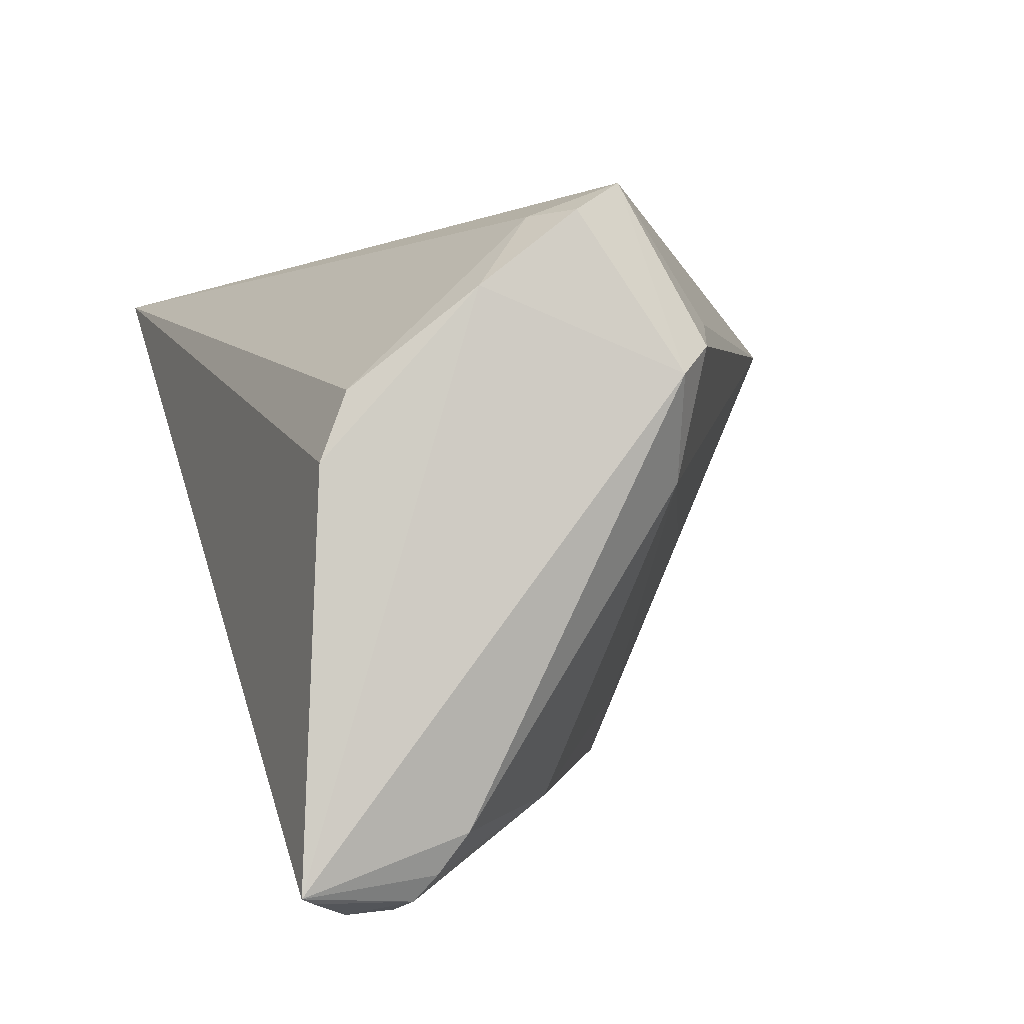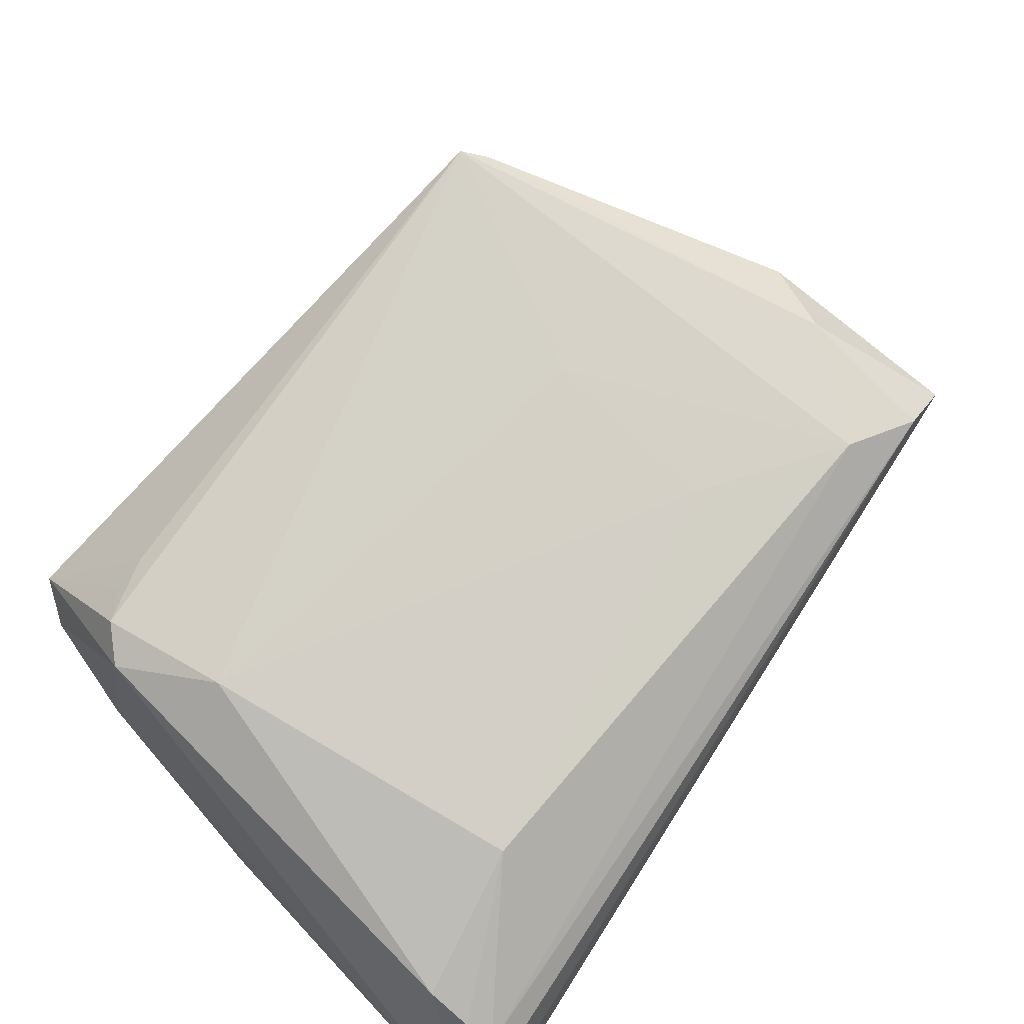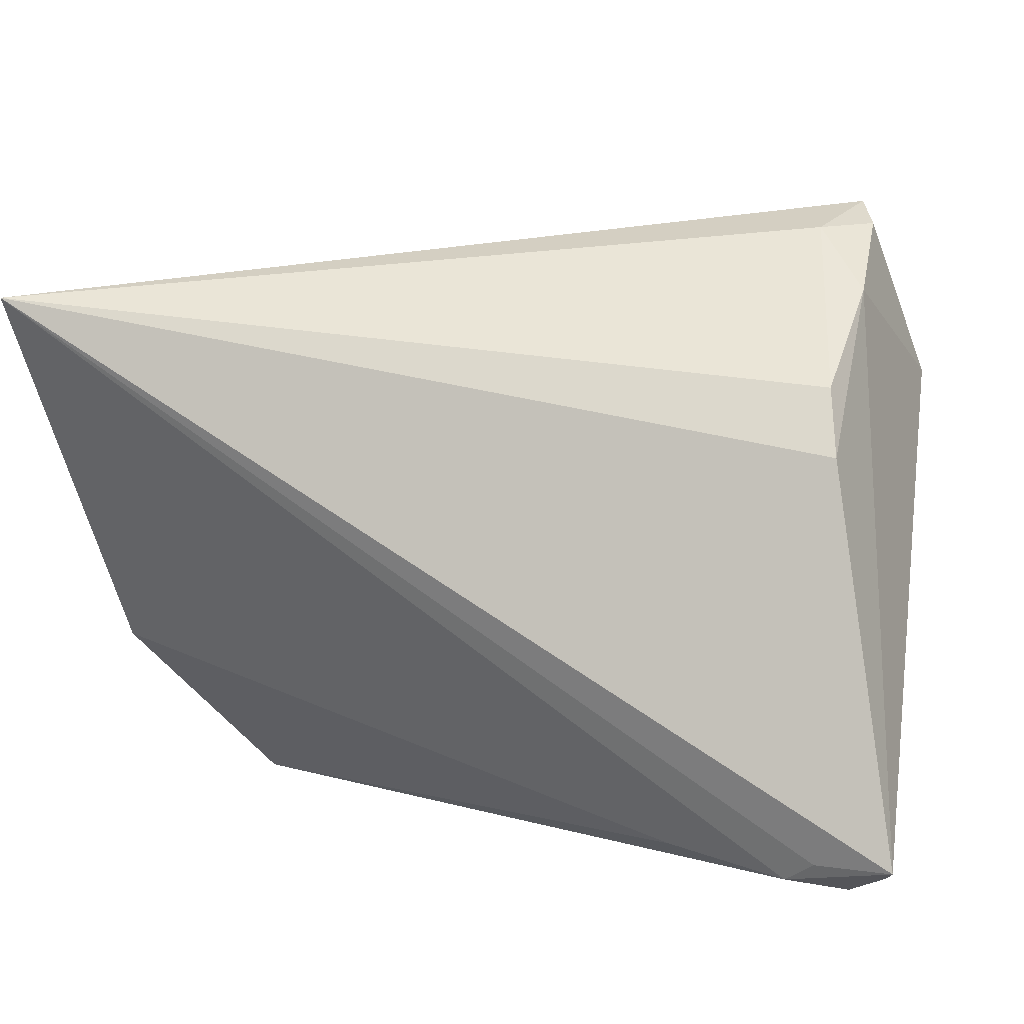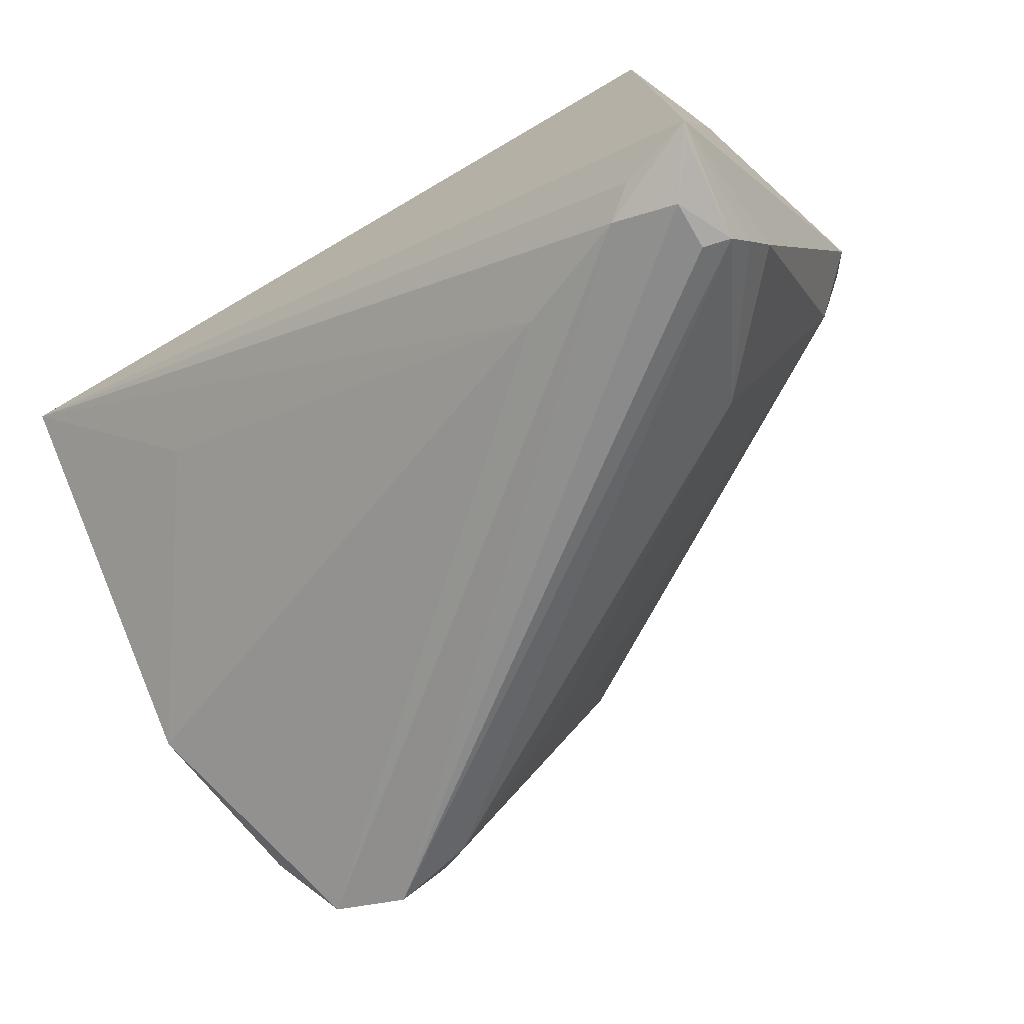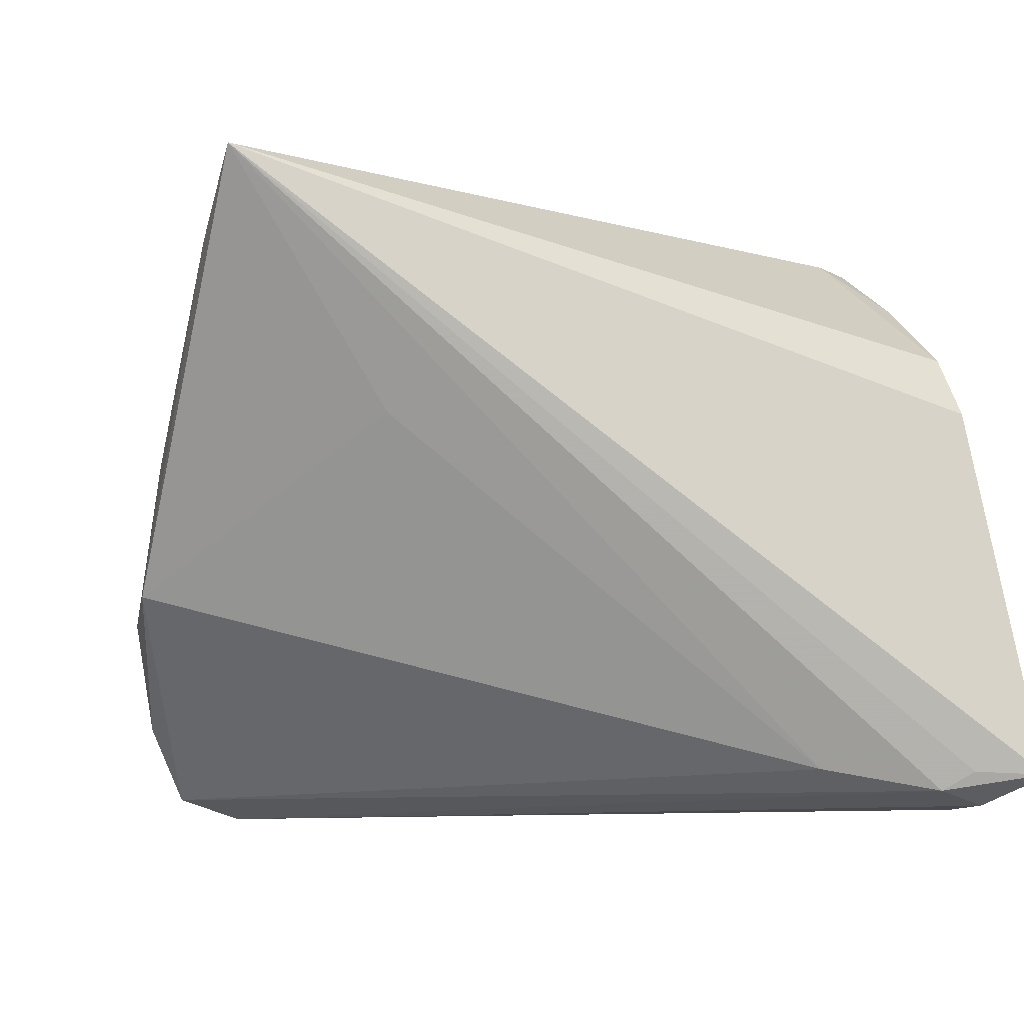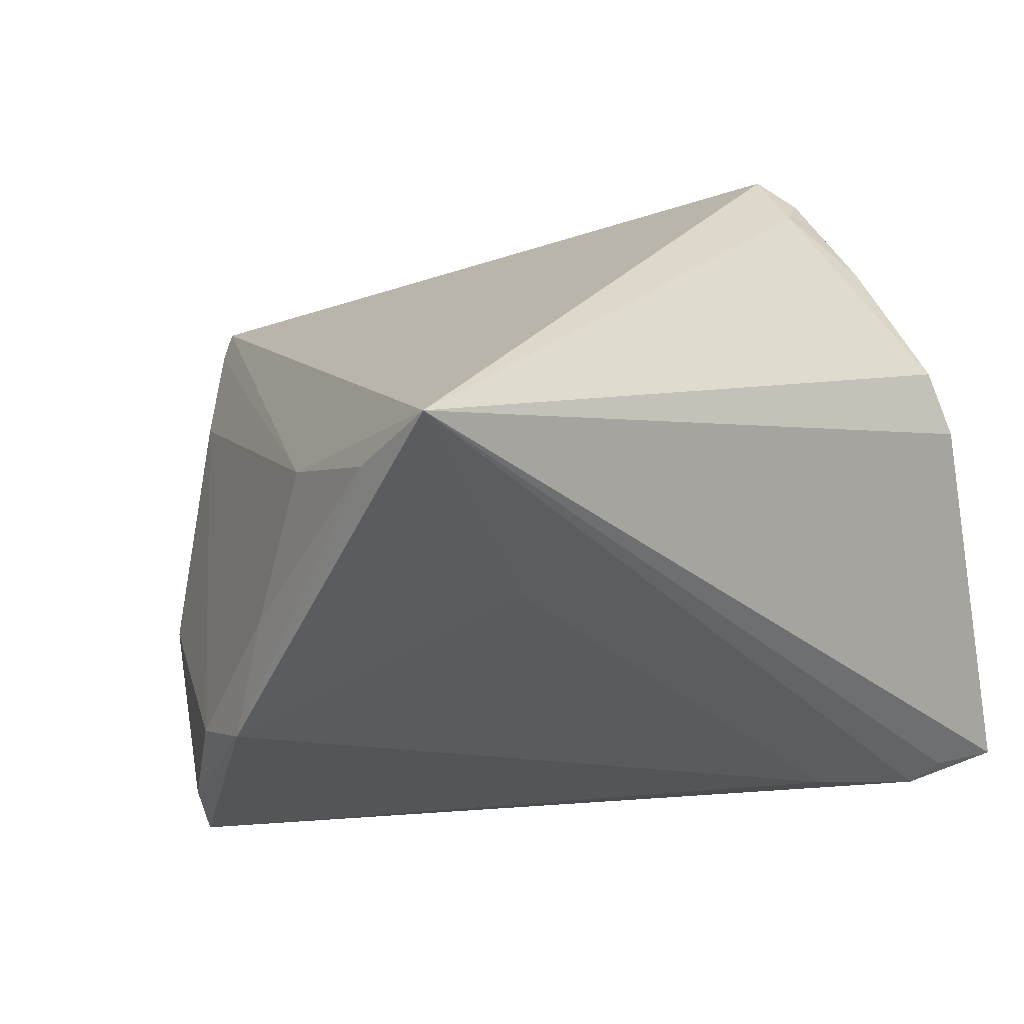
<metadata>
{"format":"obj","ext":"obj","renderer":"f3d","projection":"perspective","resolution":1024,"background":"white","views":[{"elev":4.1,"azim":71.6,"up":"+Z"},{"elev":46.2,"azim":130.1,"up":"+Y"},{"elev":4.0,"azim":13.1,"up":"+Z"},{"elev":-63.5,"azim":36.4,"up":"+Z"},{"elev":-13.4,"azim":-24.6,"up":"+Z"},{"elev":14.3,"azim":-44.6,"up":"+Z"}]}
</metadata>
<code>
v 0.046 -0.03575 -0.03188
v -0.01393 0.03508 0.01508
v -0.04036 -0.0107 0.0132
v 0.04389 0.005354 0.01902
v 0.0453 -0.03441 -0.03262
v 0.03905 -0.02946 0.01489
v -0.003712 0.02216 -0.004109
v 0.03715 0.007931 0.02117
v -0.04554 -0.02635 0.01722
v 0.04083 -0.02557 -0.03486
v -0.0304 0.02351 -0.01331
v 0.04421 -0.02211 -0.03101
v -0.04624 -0.03575 0.024
v -0.01213 0.03575 0.01759
v 0.03611 -0.01053 0.03163
v 0.03992 -0.03234 0.008069
v 0.02292 -0.02801 -0.03162
v 0.04139 -0.00722 0.03217
v 0.04331 -0.02426 -0.0336
v -0.03889 0.009495 -0.02632
v -0.02614 0.02318 -0.02154
v -0.02662 0.01651 -0.03486
v 0.04139 -0.03042 -0.03486
v -0.03393 0.01416 -0.03327
v 0.04143 0.003356 0.005572
v 0.04505 -0.01924 -0.02695
v 0.03826 -0.03399 -0.03176
v 0.0412 -0.017 0.0248
v 0.03272 -0.007378 -0.02634
v -0.01878 0.01677 -0.03168
v -0.004732 0.01437 -0.02218
v 0.03991 -0.002438 0.03486
v -0.04306 0.002064 -0.01634
v -0.02093 0.02903 0.008224
v 0.04037 0.00588 0.02143
v 0.04624 0.002111 0.01639
v 0.0352 -0.03219 -0.03374
v -0.04424 -0.009116 -0.001685
v -0.02666 -0.02838 0.001424
v -0.04464 -0.005332 -0.01468
f 9 40 13
f 13 32 14
f 9 13 3
f 3 13 14
f 32 13 15
f 15 13 6
f 24 17 40
f 13 17 37
f 37 23 1
f 17 24 37
f 22 23 37
f 37 24 22
f 39 13 40
f 40 17 39
f 39 17 13
f 21 30 22
f 14 30 21
f 22 24 21
f 21 24 11
f 3 34 33
f 33 34 11
f 7 30 14
f 14 32 8
f 8 4 14
f 22 30 19
f 19 30 29
f 1 13 27
f 27 37 1
f 13 37 27
f 14 21 2
f 2 21 11
f 11 34 2
f 2 3 14
f 2 34 3
f 38 40 9
f 38 33 40
f 9 3 38
f 3 33 38
f 11 24 20
f 20 33 11
f 20 24 40
f 40 33 20
f 29 30 31
f 30 7 31
f 29 31 25
f 25 31 7
f 14 4 25
f 25 7 14
f 25 26 29
f 32 4 35
f 35 8 32
f 4 8 35
f 16 13 1
f 6 13 16
f 28 15 6
f 6 16 28
f 28 16 1
f 1 23 5
f 5 19 1
f 23 19 5
f 29 26 12
f 12 19 29
f 12 26 1
f 1 19 12
f 10 23 22
f 22 19 10
f 10 19 23
f 26 25 36
f 36 25 4
f 1 26 36
f 36 28 1
f 36 4 32
f 18 36 32
f 32 15 18
f 15 28 18
f 28 36 18

</code>
